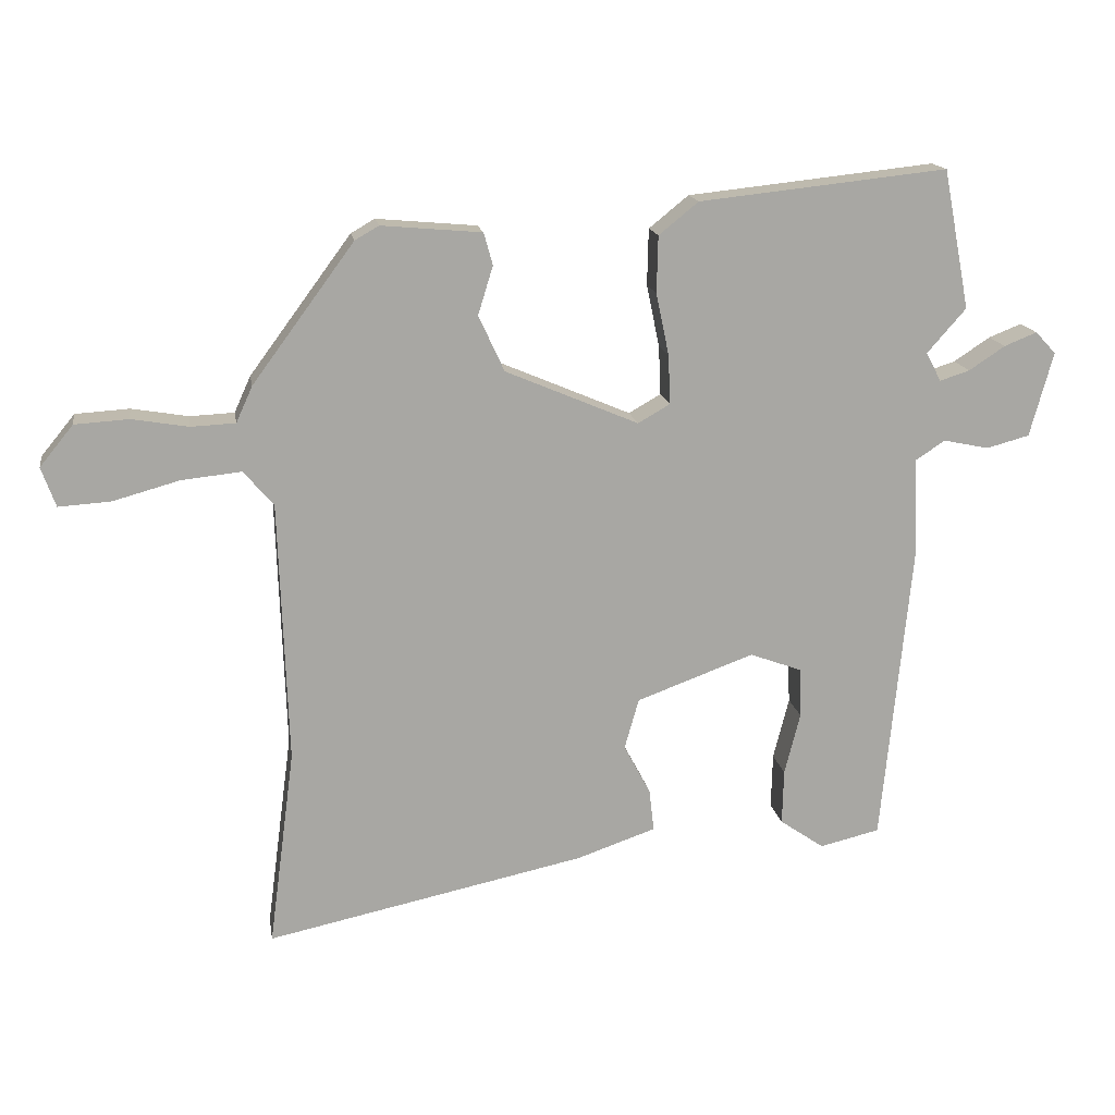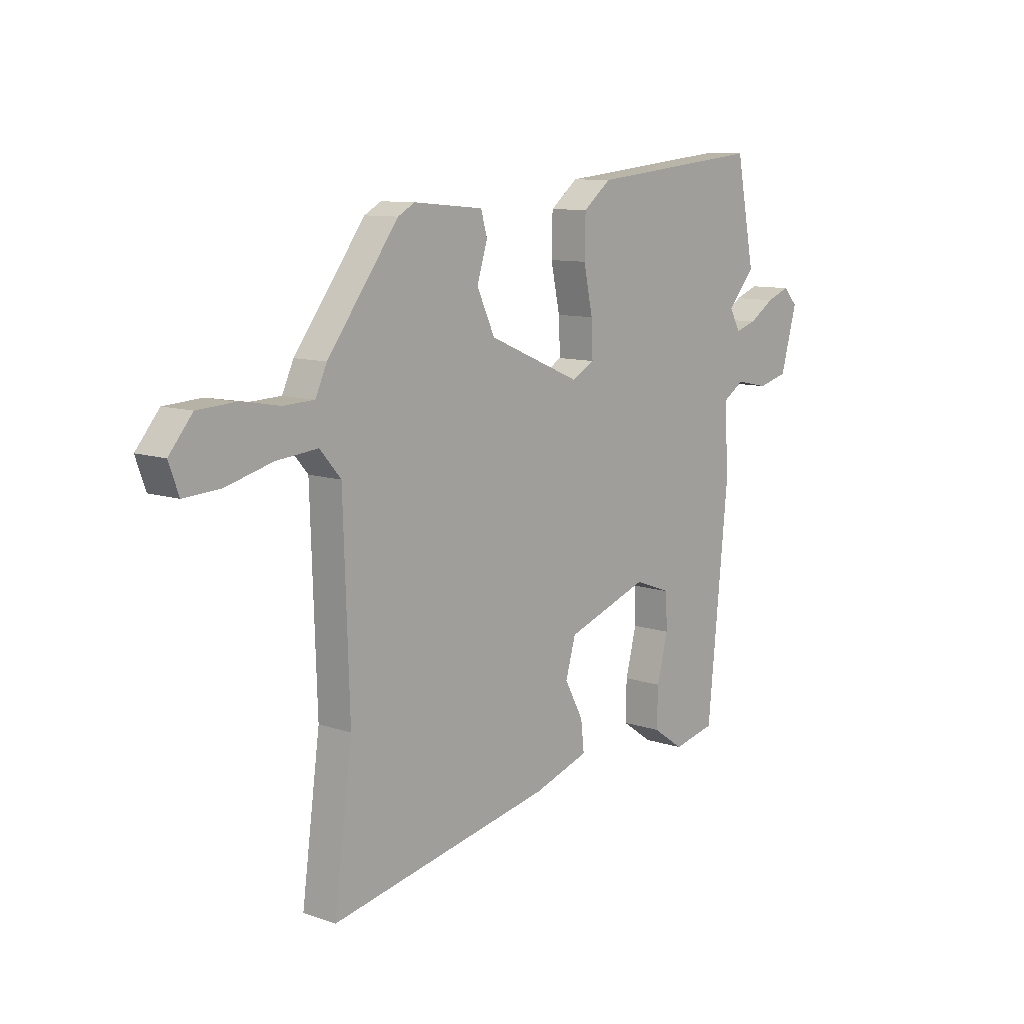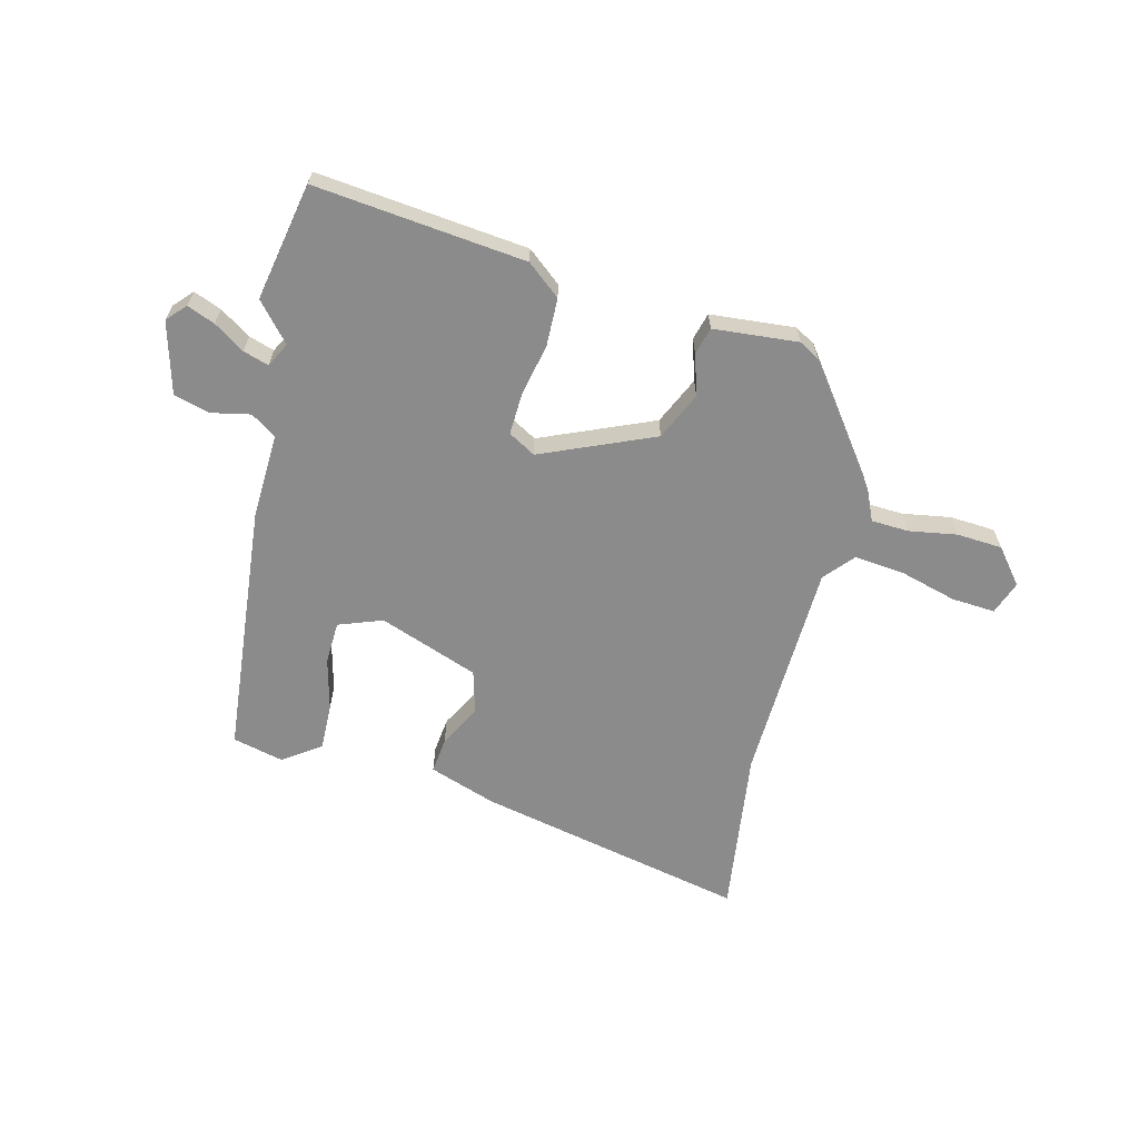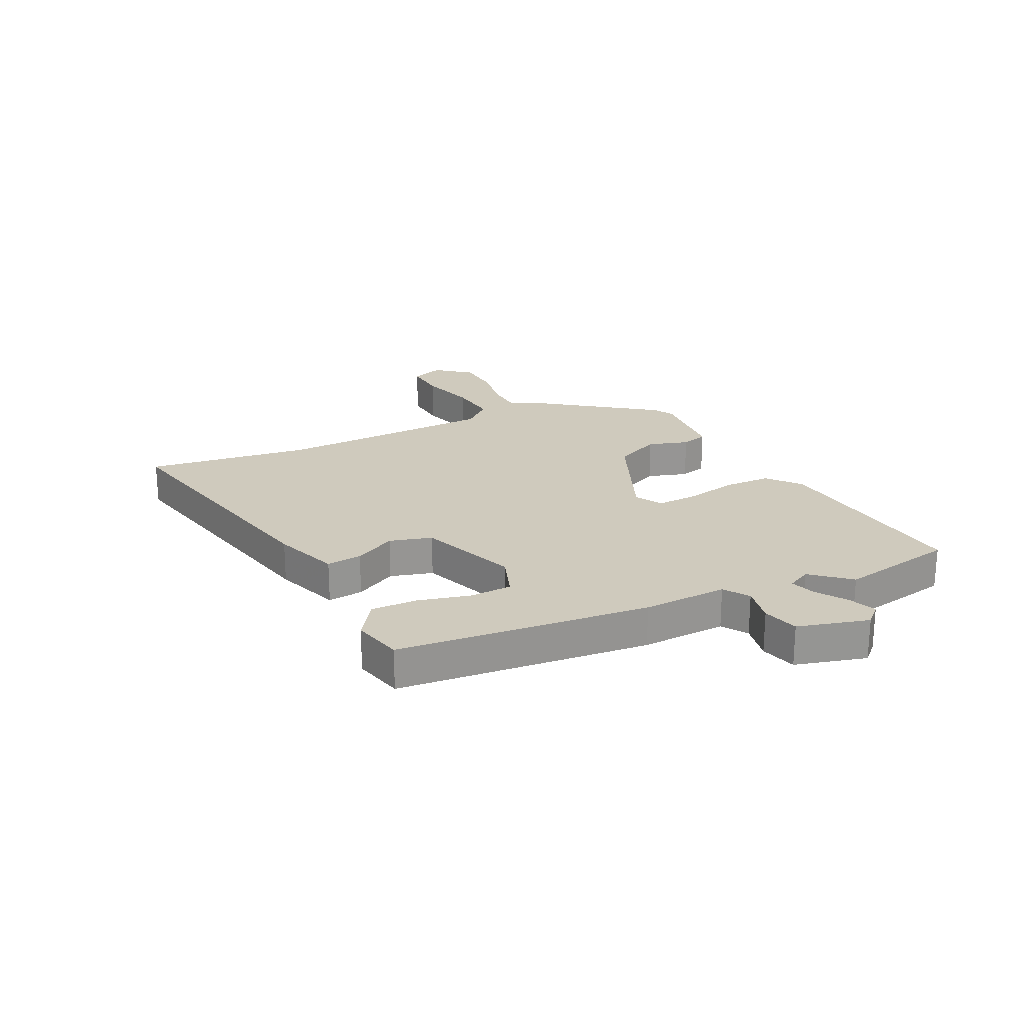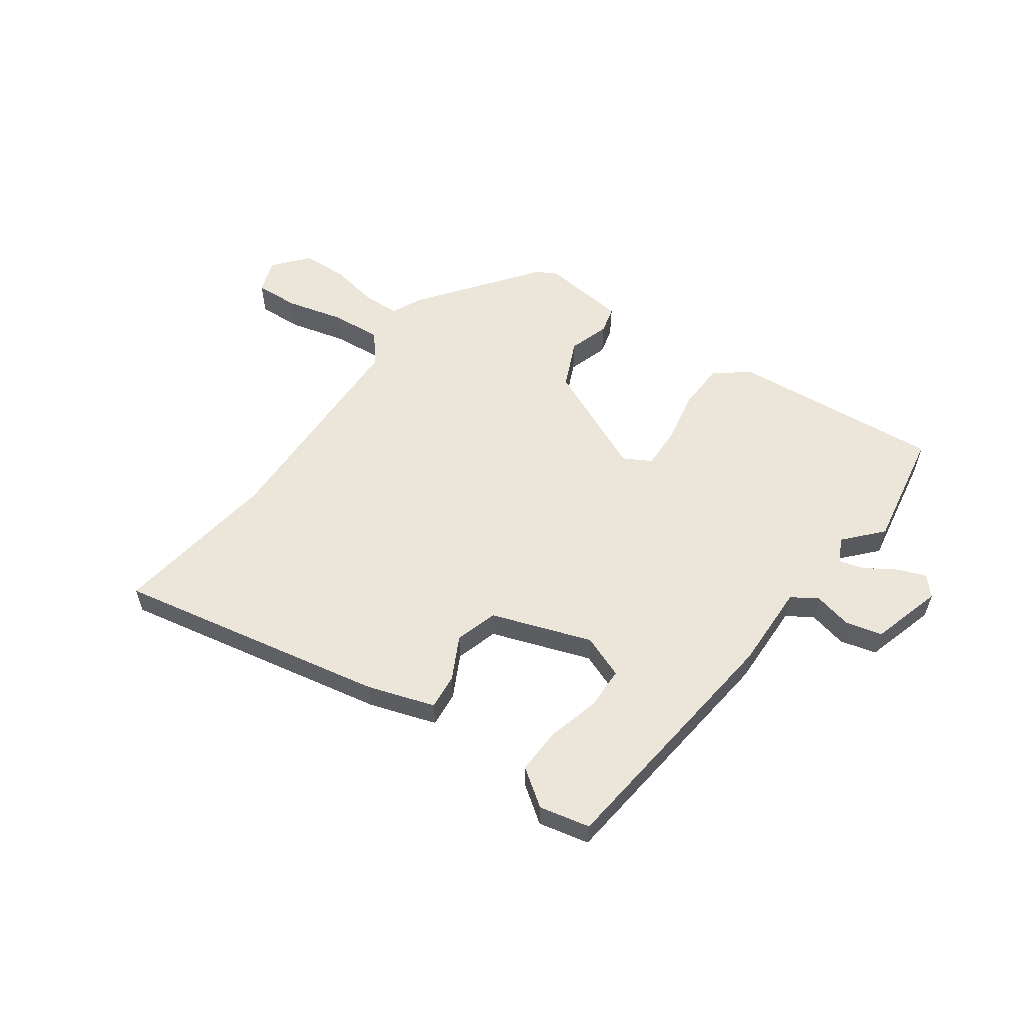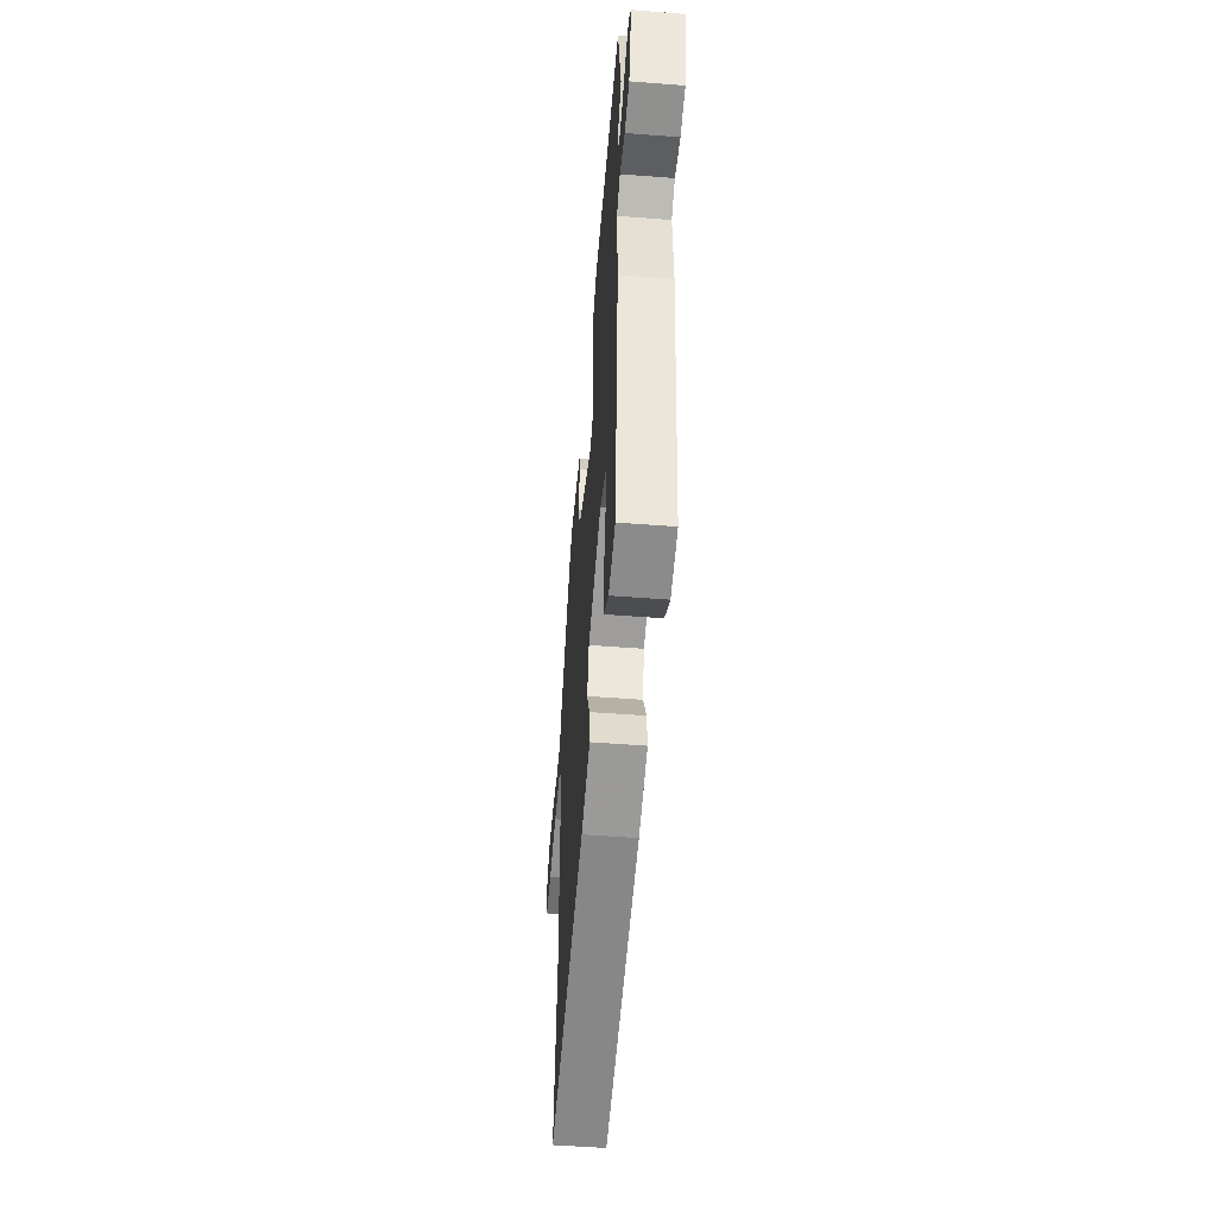
<metadata>
{"format":"obj","ext":"obj","renderer":"f3d","projection":"perspective","resolution":1024,"background":"white","views":[{"elev":15.8,"azim":170.8,"up":"+Z"},{"elev":9.9,"azim":131.4,"up":"+Z"},{"elev":-63.8,"azim":-14.1,"up":"+Y"},{"elev":22.9,"azim":-116.1,"up":"+Y"},{"elev":57.4,"azim":-143.6,"up":"+Y"},{"elev":-50.4,"azim":-94.9,"up":"+Z"}]}
</metadata>
<code>
v -0.531 0.07 0.336
v -0.492 0.07 0.54
v -0.127 0.07 0.501
v -0.069 0.07 0.454
v -0.067 0.07 0.371
v -0.086 0.07 0.28
v -0.089 0.07 0.208
v -0.042 0.07 0.181
v 0.153 0.07 0.264
v 0.191 0.07 0.346
v 0.169 0.07 0.417
v 0.182 0.07 0.464
v 0.329 0.07 0.477
v 0.364 0.07 0.457
v 0.513 0.07 0.255
v 0.537 0.07 0.202
v 0.602 0.07 0.199
v 0.685 0.07 0.213
v 0.764 0.07 0.208
v 0.813 0.07 0.148
v 0.792 0.07 0.09
v 0.716 0.07 0.095
v 0.618 0.07 0.122
v 0.531 0.07 0.131
v 0.487 0.07 0.08
v 0.474 0.07 -0.304
v 0.512 0.07 -0.593
v 0.044 0.07 -0.494
v -0.072 0.07 -0.454
v -0.065 0.07 -0.392
v -0.026 0.07 -0.319
v -0.047 0.07 -0.245
v -0.219 0.07 -0.182
v -0.295 0.07 -0.21
v -0.298 0.07 -0.283
v -0.275 0.07 -0.374
v -0.273 0.07 -0.455
v -0.338 0.07 -0.5
v -0.426 0.07 -0.479
v -0.469 0.07 -0.039
v -0.463 0.07 0.109
v -0.507 0.07 0.138
v -0.574 0.07 0.124
v -0.637 0.07 0.141
v -0.671 0.07 0.265
v -0.641 0.07 0.297
v -0.593 0.07 0.278
v -0.54 0.07 0.243
v -0.496 0.07 0.229
v -0.474 0.07 0.271
v -0.531 0 0.336
v -0.492 0 0.54
v -0.127 0 0.501
v -0.069 0 0.454
v -0.067 0 0.371
v -0.086 0 0.28
v -0.089 0 0.208
v -0.042 0 0.181
v 0.153 0 0.264
v 0.191 0 0.346
v 0.169 0 0.417
v 0.182 0 0.464
v 0.329 0 0.477
v 0.364 0 0.457
v 0.513 0 0.255
v 0.537 0 0.202
v 0.602 0 0.199
v 0.685 0 0.213
v 0.764 0 0.208
v 0.813 0 0.148
v 0.792 0 0.09
v 0.716 0 0.095
v 0.618 0 0.122
v 0.531 0 0.131
v 0.487 0 0.08
v 0.474 0 -0.304
v 0.512 0 -0.593
v 0.044 0 -0.494
v -0.072 0 -0.454
v -0.065 0 -0.392
v -0.026 0 -0.319
v -0.047 0 -0.245
v -0.219 0 -0.182
v -0.295 0 -0.21
v -0.298 0 -0.283
v -0.275 0 -0.374
v -0.273 0 -0.455
v -0.338 0 -0.5
v -0.426 0 -0.479
v -0.469 0 -0.039
v -0.463 0 0.109
v -0.507 0 0.138
v -0.574 0 0.124
v -0.637 0 0.141
v -0.671 0 0.265
v -0.641 0 0.297
v -0.593 0 0.278
v -0.54 0 0.243
v -0.496 0 0.229
v -0.474 0 0.271
f 46 47 48
f 45 46 48
f 44 45 48
f 43 44 48
f 42 43 48
f 41 42 48 49
f 39 40 41
f 38 39 41
f 37 38 41
f 36 37 41
f 35 36 41
f 41 49 50
f 35 41 50
f 34 35 50
f 29 30 31
f 28 29 31
f 27 28 31
f 26 27 31
f 25 26 31 32
f 24 25 32 33
f 21 22 23
f 20 21 23
f 19 20 23
f 18 19 23
f 17 18 23
f 16 17 23 24
f 15 16 24
f 14 15 24
f 13 14 24
f 12 13 24
f 11 12 24
f 10 11 24
f 9 10 24
f 24 33 34
f 9 24 34
f 8 9 34
f 4 5 6
f 3 4 6
f 2 3 6
f 1 2 6
f 50 1 6
f 50 6 7
f 7 8 34 50
f 98 97 96
f 98 96 95
f 98 95 94
f 98 94 93
f 98 93 92
f 99 98 92 91
f 91 90 89
f 91 89 88
f 91 88 87
f 91 87 86
f 91 86 85
f 100 99 91
f 100 91 85
f 100 85 84
f 81 80 79
f 81 79 78
f 81 78 77
f 81 77 76
f 82 81 76 75
f 83 82 75 74
f 73 72 71
f 73 71 70
f 73 70 69
f 73 69 68
f 73 68 67
f 74 73 67 66
f 74 66 65
f 74 65 64
f 74 64 63
f 74 63 62
f 74 62 61
f 74 61 60
f 74 60 59
f 84 83 74
f 84 74 59
f 84 59 58
f 56 55 54
f 56 54 53
f 56 53 52
f 56 52 51
f 56 51 100
f 57 56 100
f 100 84 58 57
f 1 51 52 2
f 2 52 53 3
f 3 53 54 4
f 4 54 55 5
f 5 55 56 6
f 6 56 57 7
f 7 57 58 8
f 8 58 59 9
f 9 59 60 10
f 10 60 61 11
f 11 61 62 12
f 12 62 63 13
f 13 63 64 14
f 14 64 65 15
f 15 65 66 16
f 16 66 67 17
f 17 67 68 18
f 18 68 69 19
f 19 69 70 20
f 20 70 71 21
f 21 71 72 22
f 22 72 73 23
f 23 73 74 24
f 24 74 75 25
f 25 75 76 26
f 26 76 77 27
f 27 77 78 28
f 28 78 79 29
f 29 79 80 30
f 30 80 81 31
f 31 81 82 32
f 32 82 83 33
f 33 83 84 34
f 34 84 85 35
f 35 85 86 36
f 36 86 87 37
f 37 87 88 38
f 38 88 89 39
f 39 89 90 40
f 40 90 91 41
f 41 91 92 42
f 42 92 93 43
f 43 93 94 44
f 44 94 95 45
f 45 95 96 46
f 46 96 97 47
f 47 97 98 48
f 48 98 99 49
f 49 99 100 50
f 50 100 51 1

</code>
